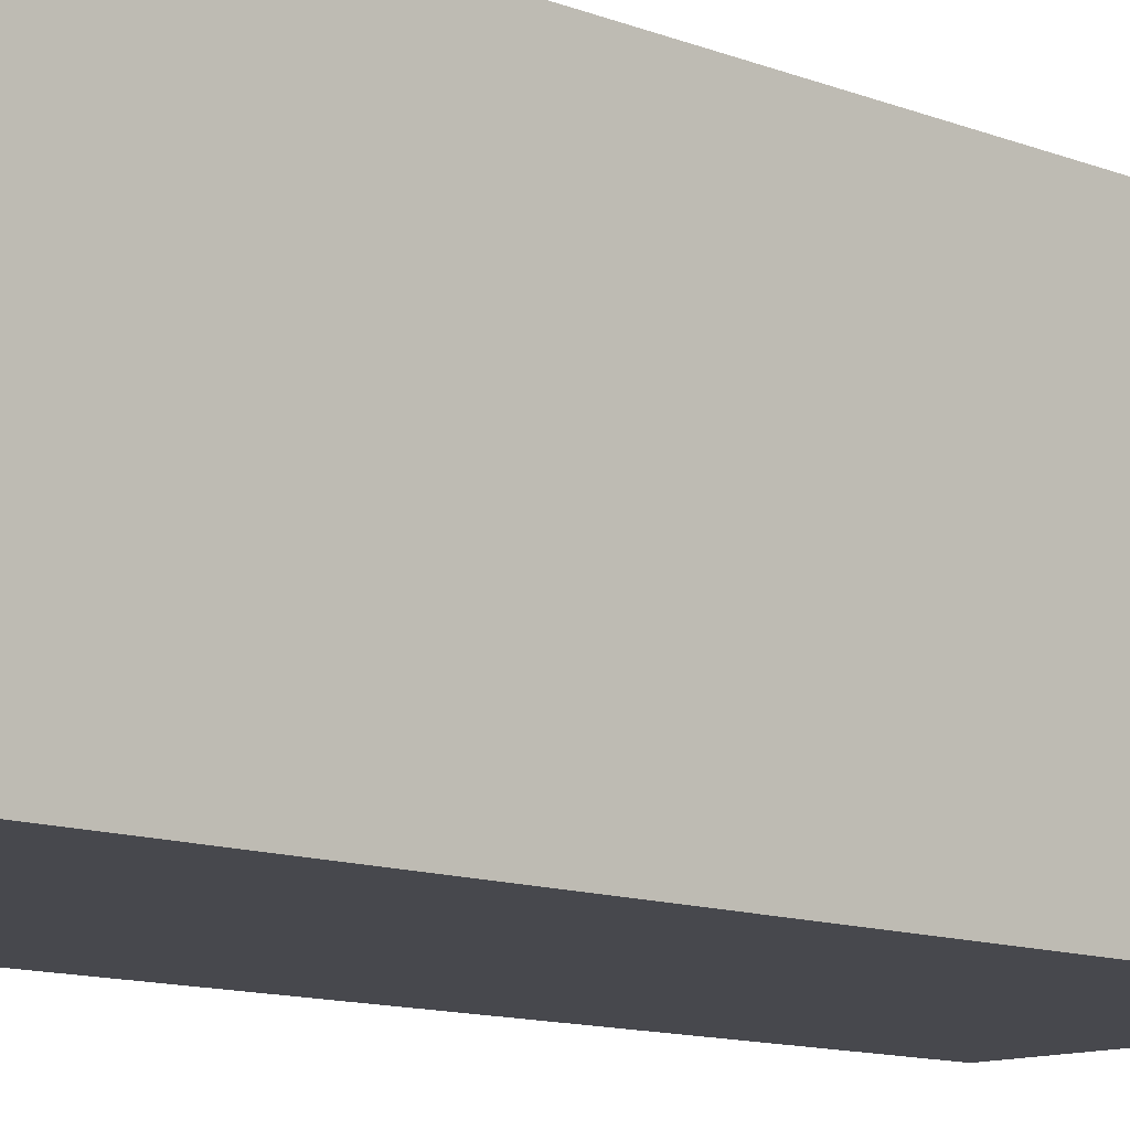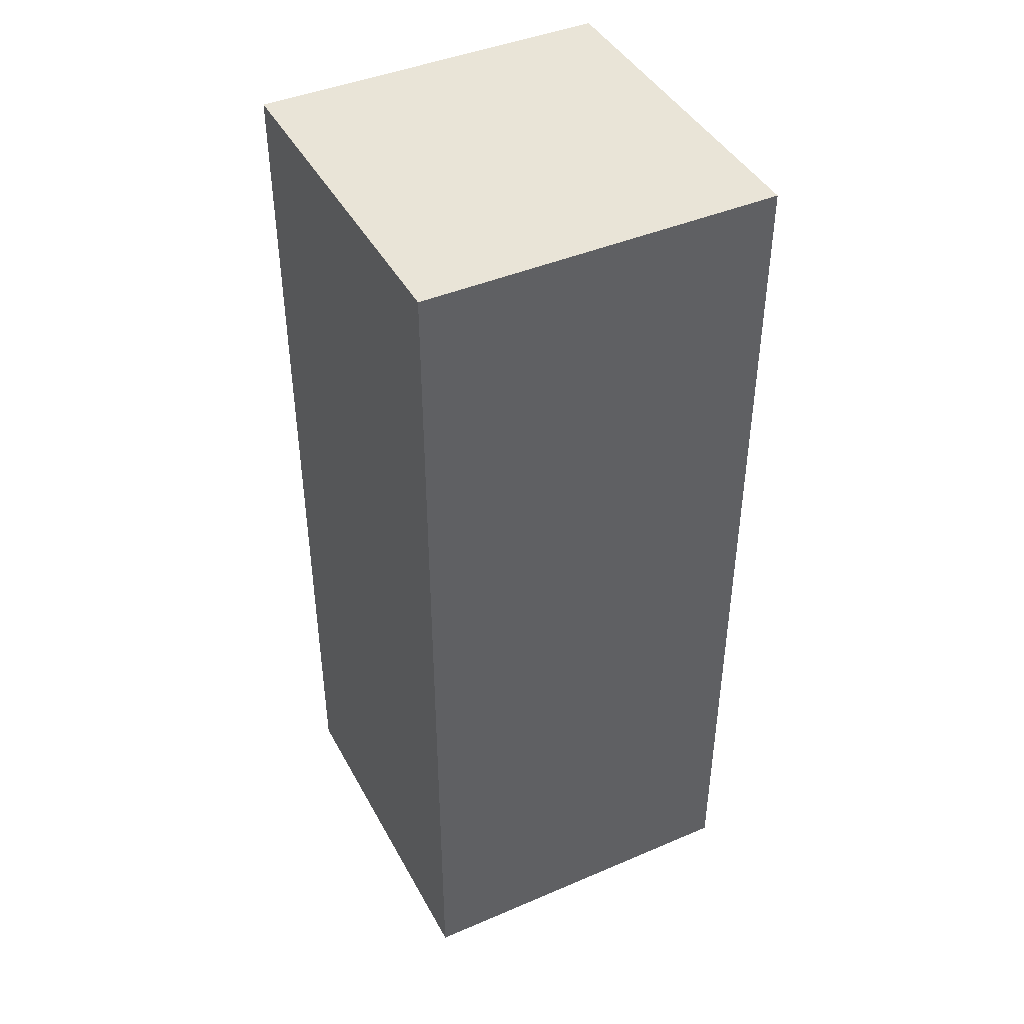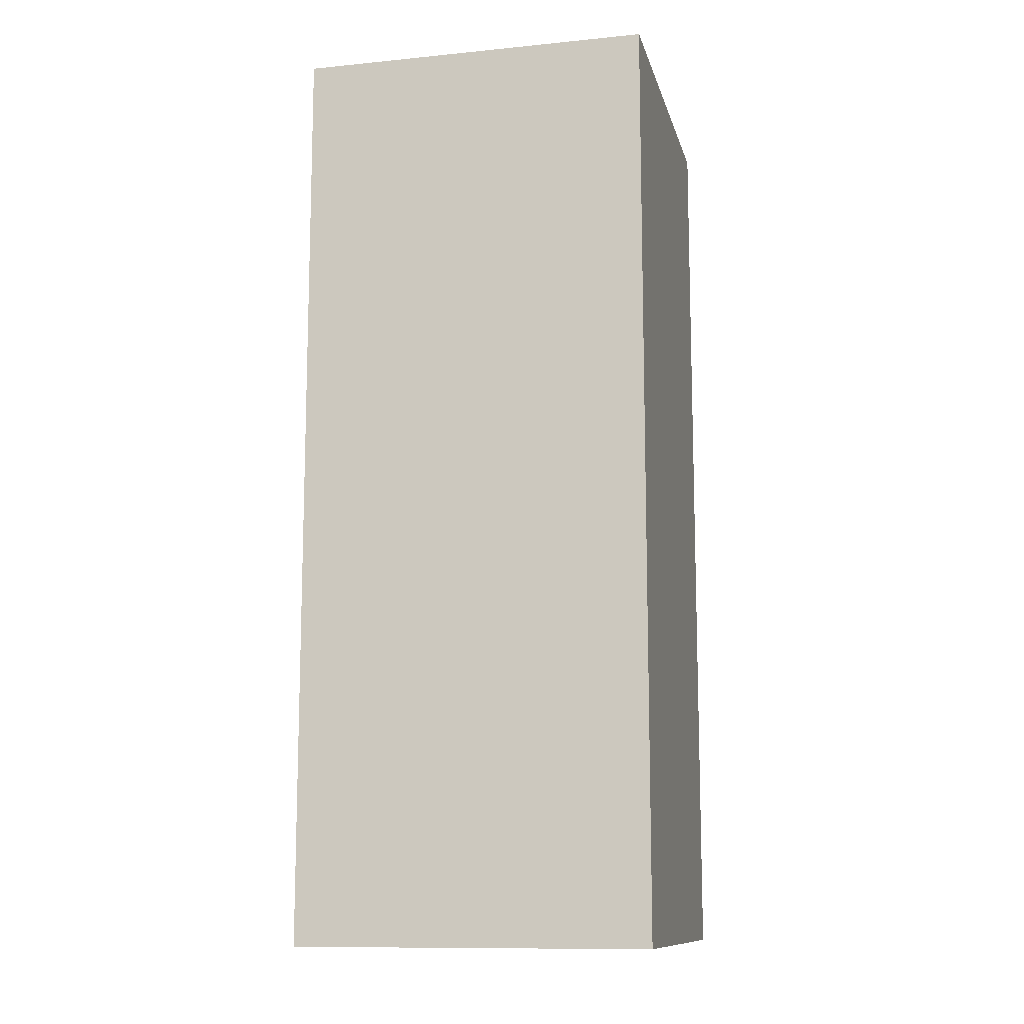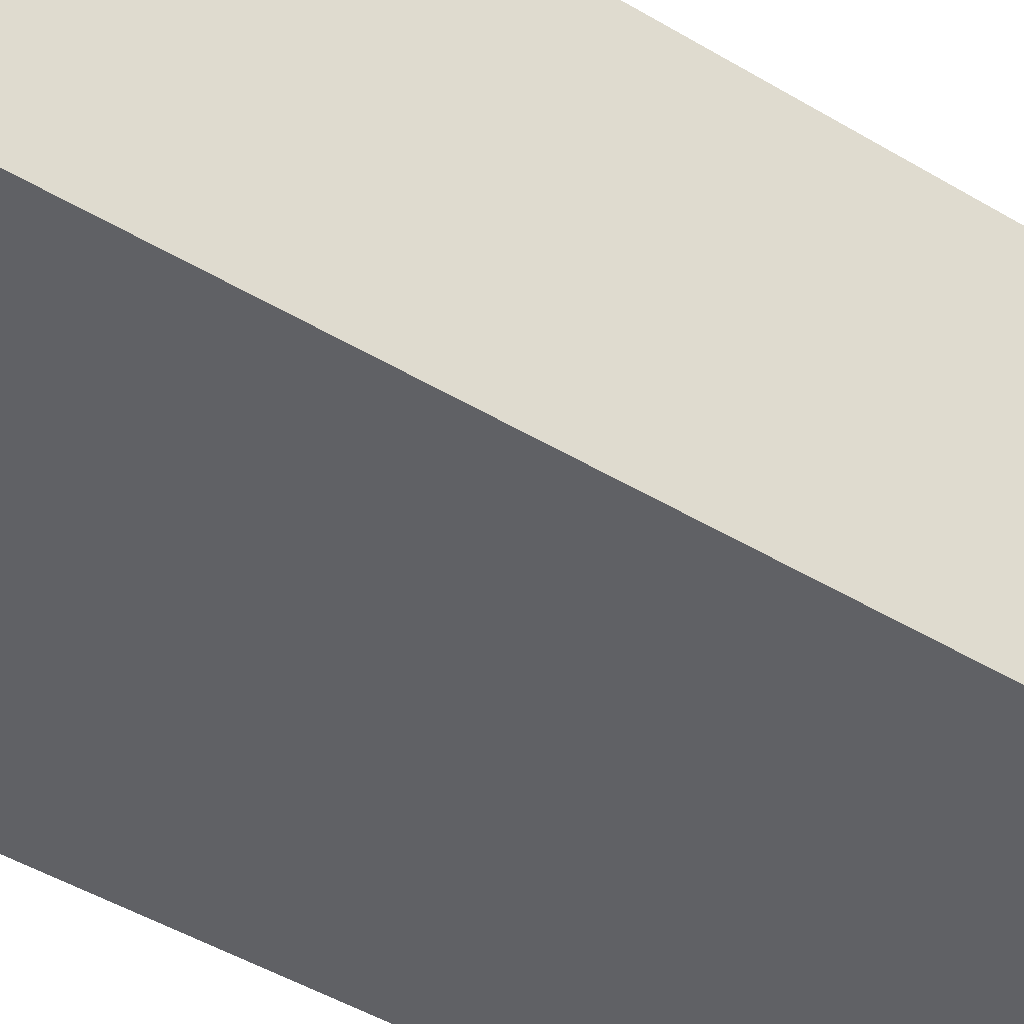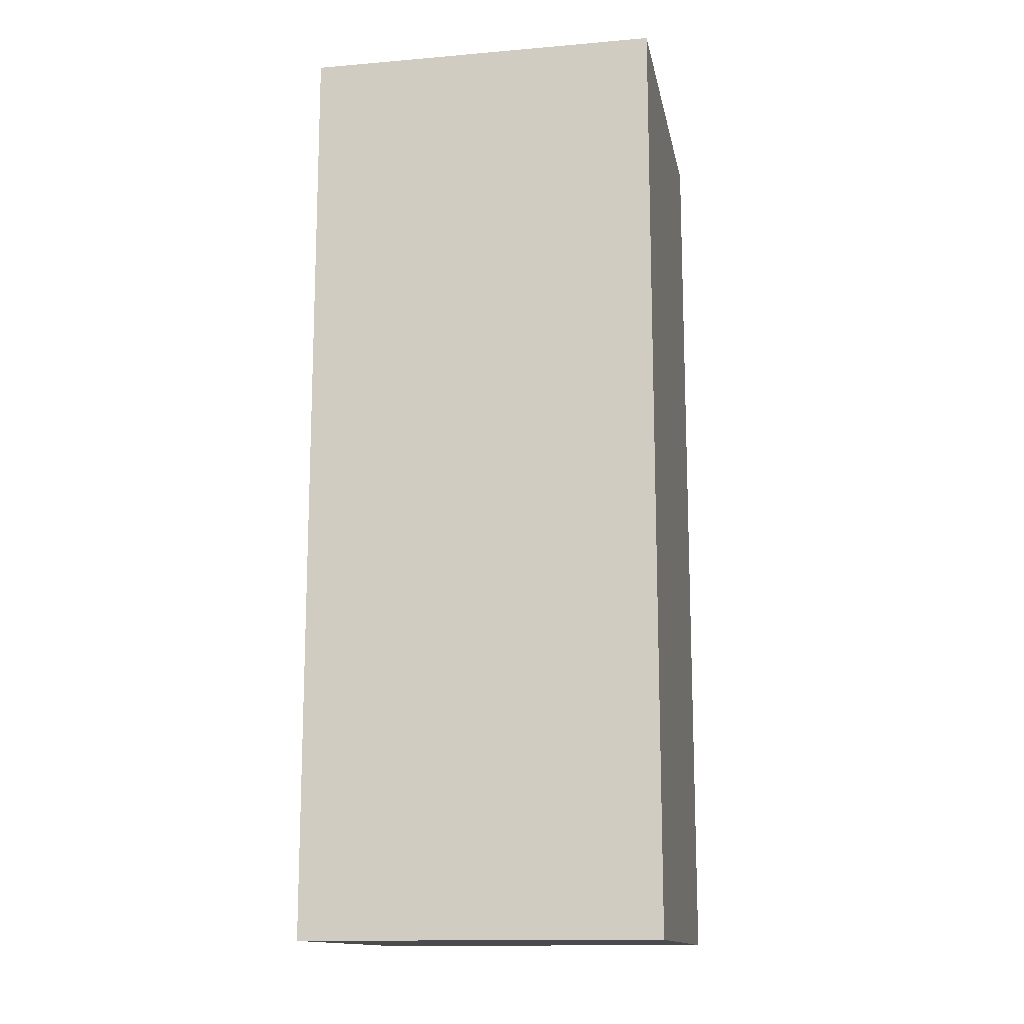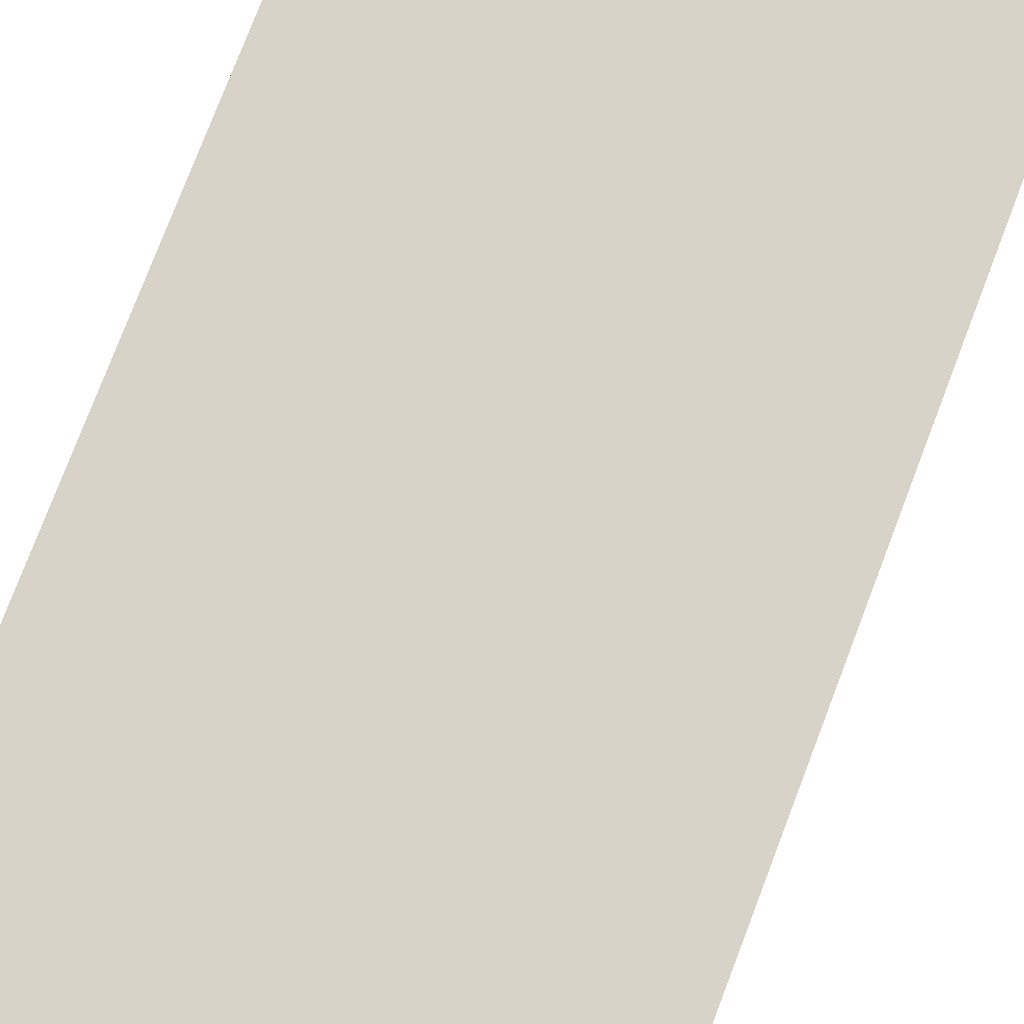
<metadata>
{"format":"obj","ext":"obj","renderer":"f3d","projection":"perspective","resolution":1024,"background":"white","views":[{"elev":-11.7,"azim":-133.2,"up":"+Y"},{"elev":43.0,"azim":153.2,"up":"+Z"},{"elev":-11.6,"azim":-76.6,"up":"+Z"},{"elev":-47.1,"azim":55.9,"up":"+Y"},{"elev":-14.0,"azim":100.7,"up":"+Z"},{"elev":76.0,"azim":20.8,"up":"+Y"}]}
</metadata>
<code>
o right_arm_armor_layer1
v 0.1562 0.1562 -0.7812
v -0.1562 0.1562 0.03125
v -0.1562 0.1562 0.03125
v -0.1562 0.1562 -0.7812
v -0.1562 0.1562 -0.7812
v 0.1562 0.1562 -0.7812
v -0.1562 -0.1562 -0.7812
v 0.1562 -0.1562 -0.7812
v -0.1562 0.1562 -0.7812
v -0.1562 0.1562 0.03125
v -0.1562 -0.1562 -0.7812
v -0.1562 -0.1562 0.03125
v -0.1562 -0.1562 -0.7812
v -0.1562 -0.1562 0.03125
v 0.1562 -0.1562 -0.7812
v 0.1562 -0.1562 0.03125
v 0.1562 0.1562 0.03125
v 0.1562 -0.1562 -0.7812
v 0.1562 -0.1562 0.03125
v 0.1562 0.1562 0.03125
v -0.1562 -0.1562 0.03125
v 0.1562 -0.1562 0.03125
v 0.1562 0.1562 -0.7812
v 0.1562 0.1562 0.03125
f 20 3 21
f 17 19 18
f 16 14 13
f 12 10 9
f 2 24 23
f 20 21 22
f 17 18 1
f 16 13 15
f 12 9 11
f 2 23 4
f 8 5 6
f 8 7 5

</code>
